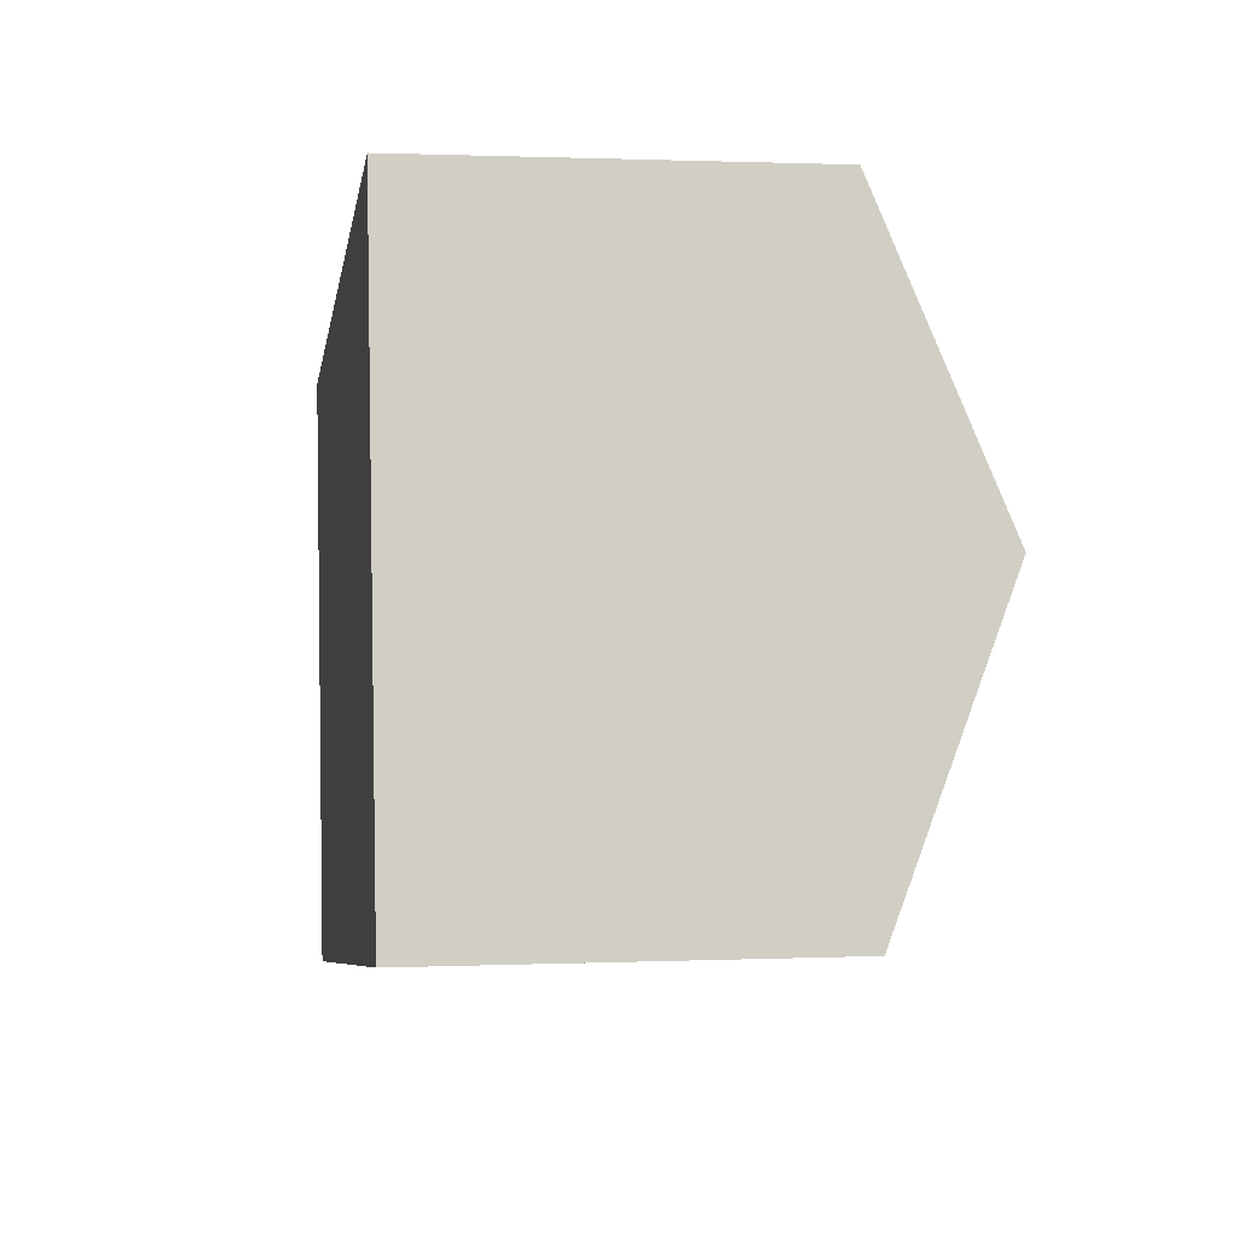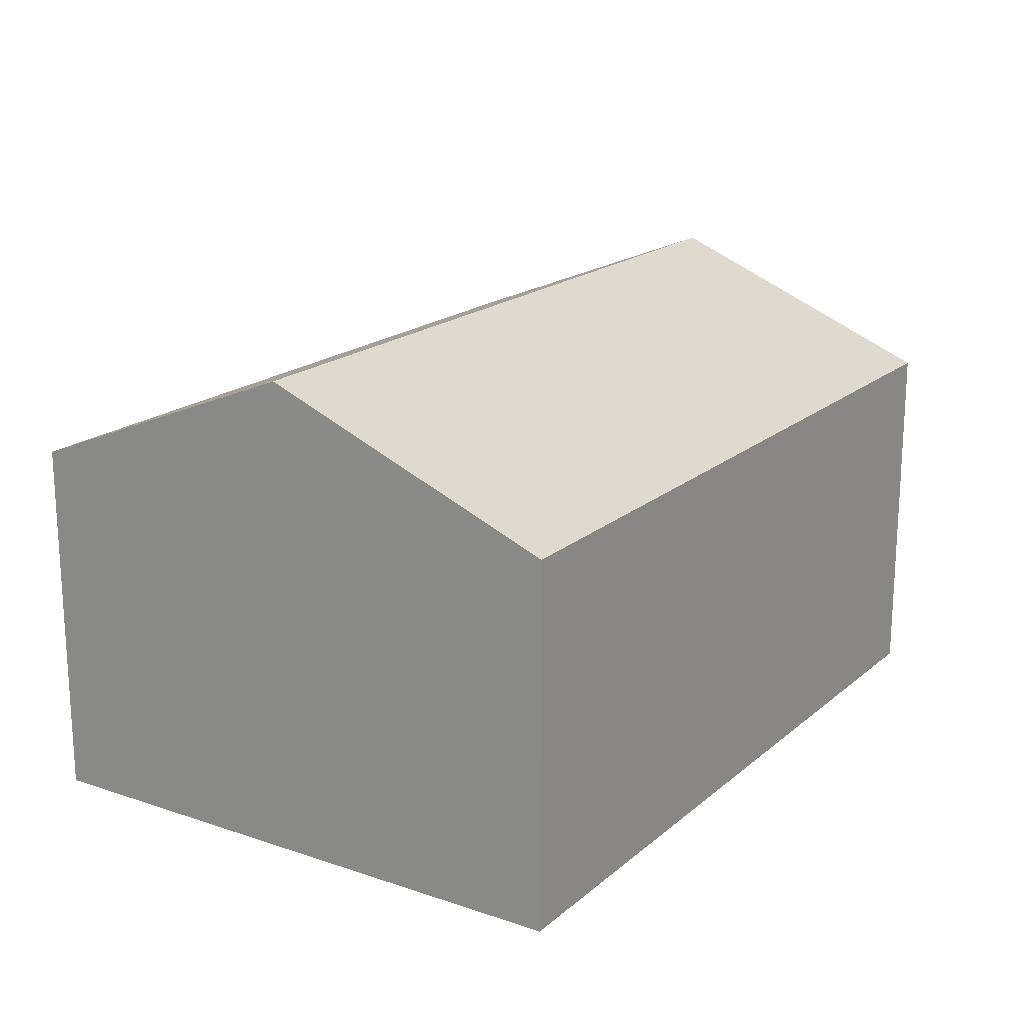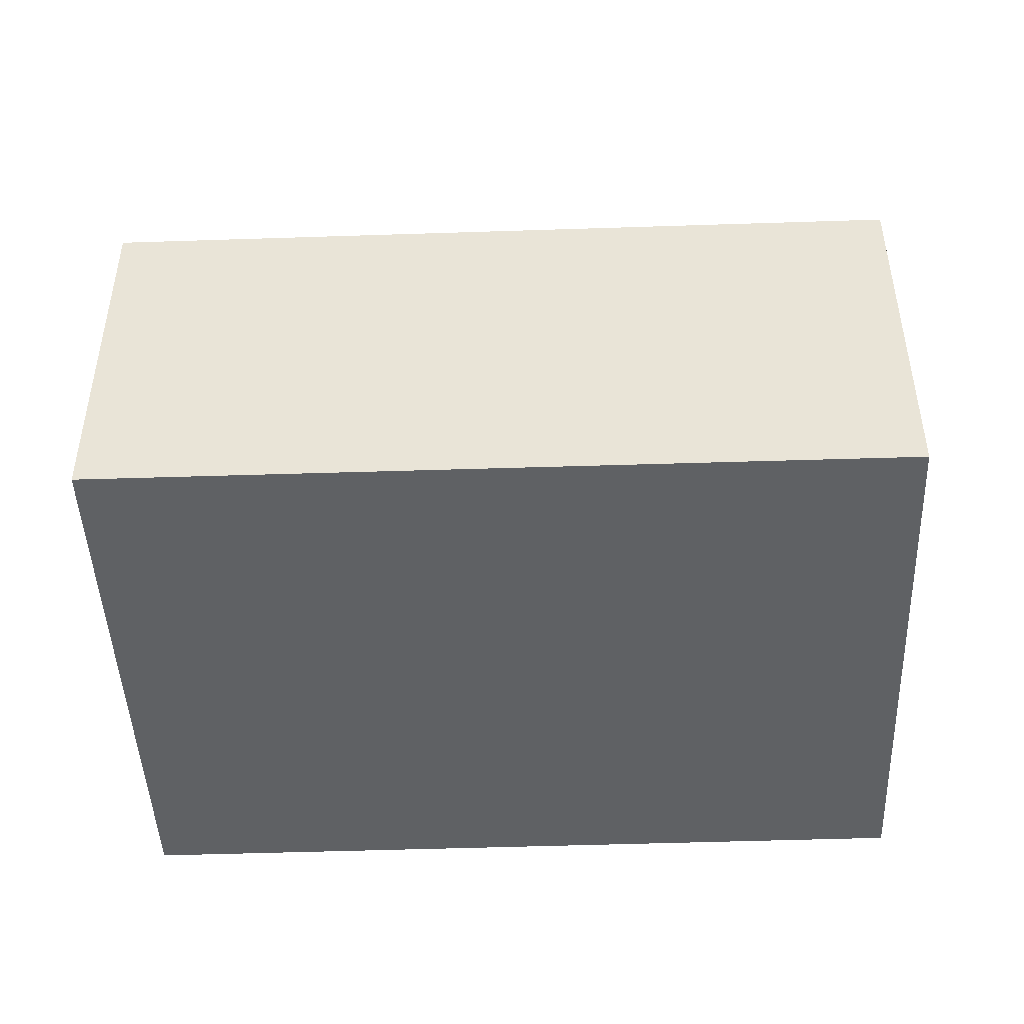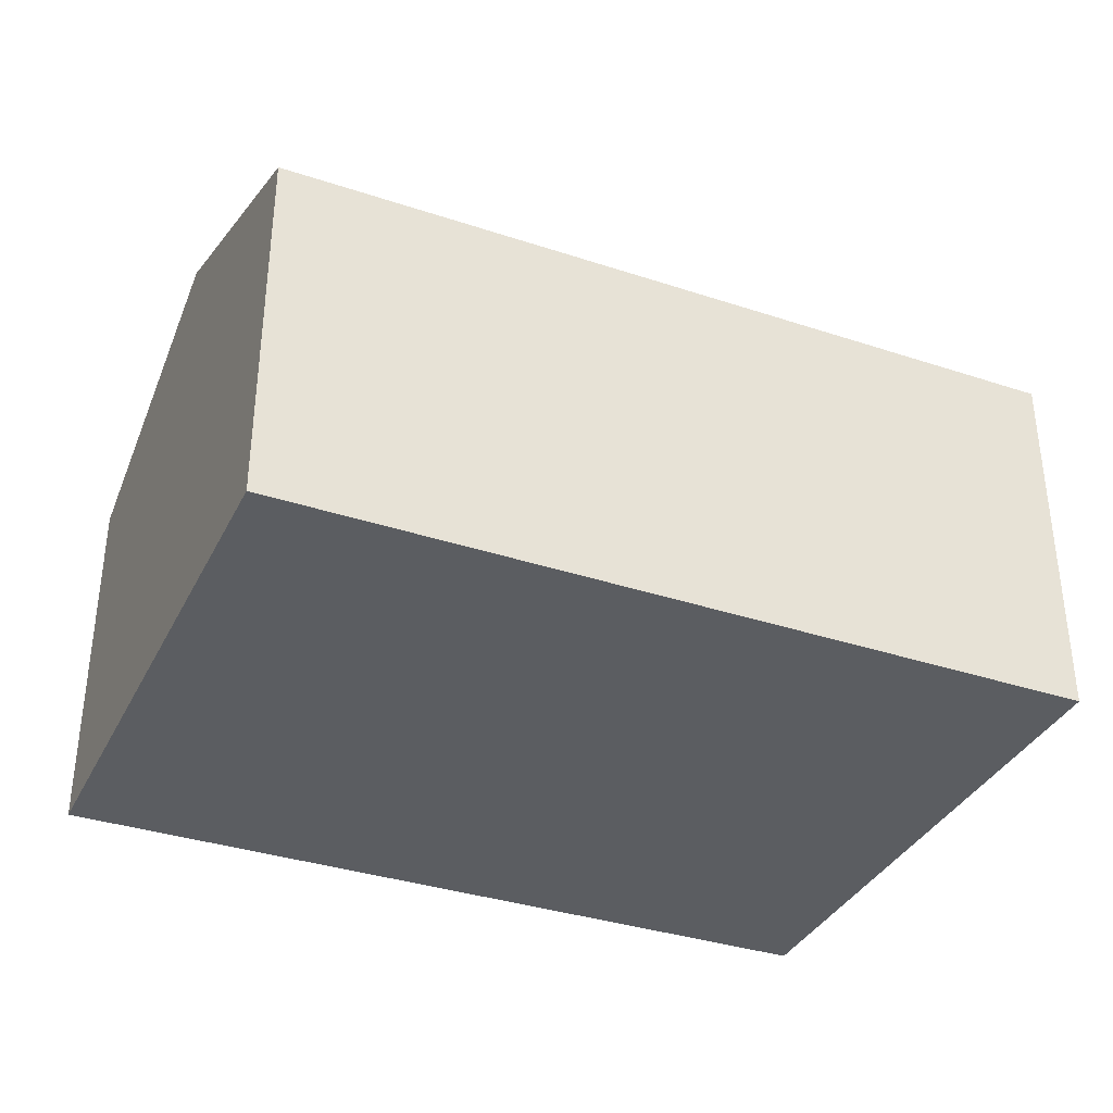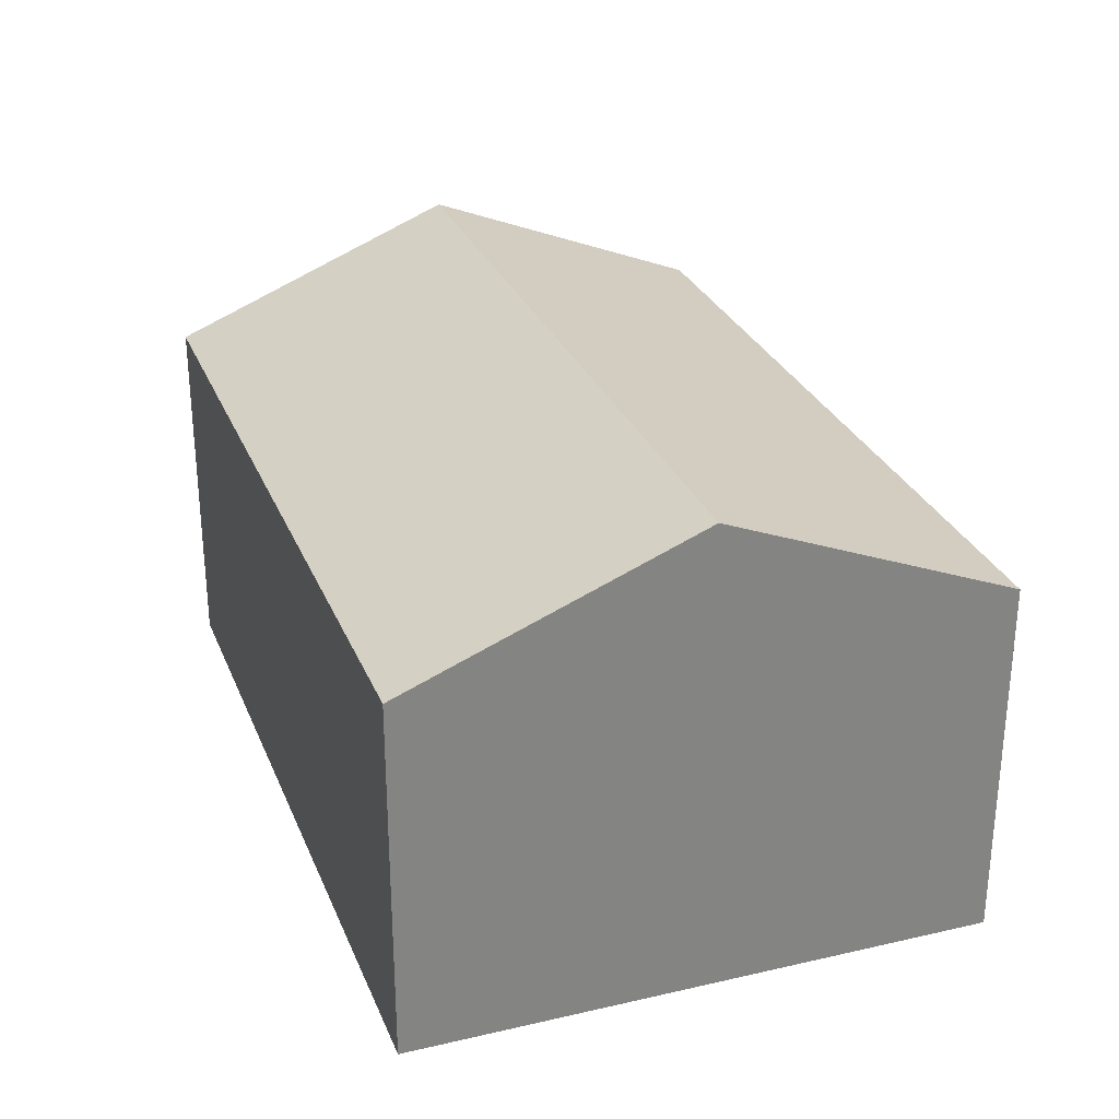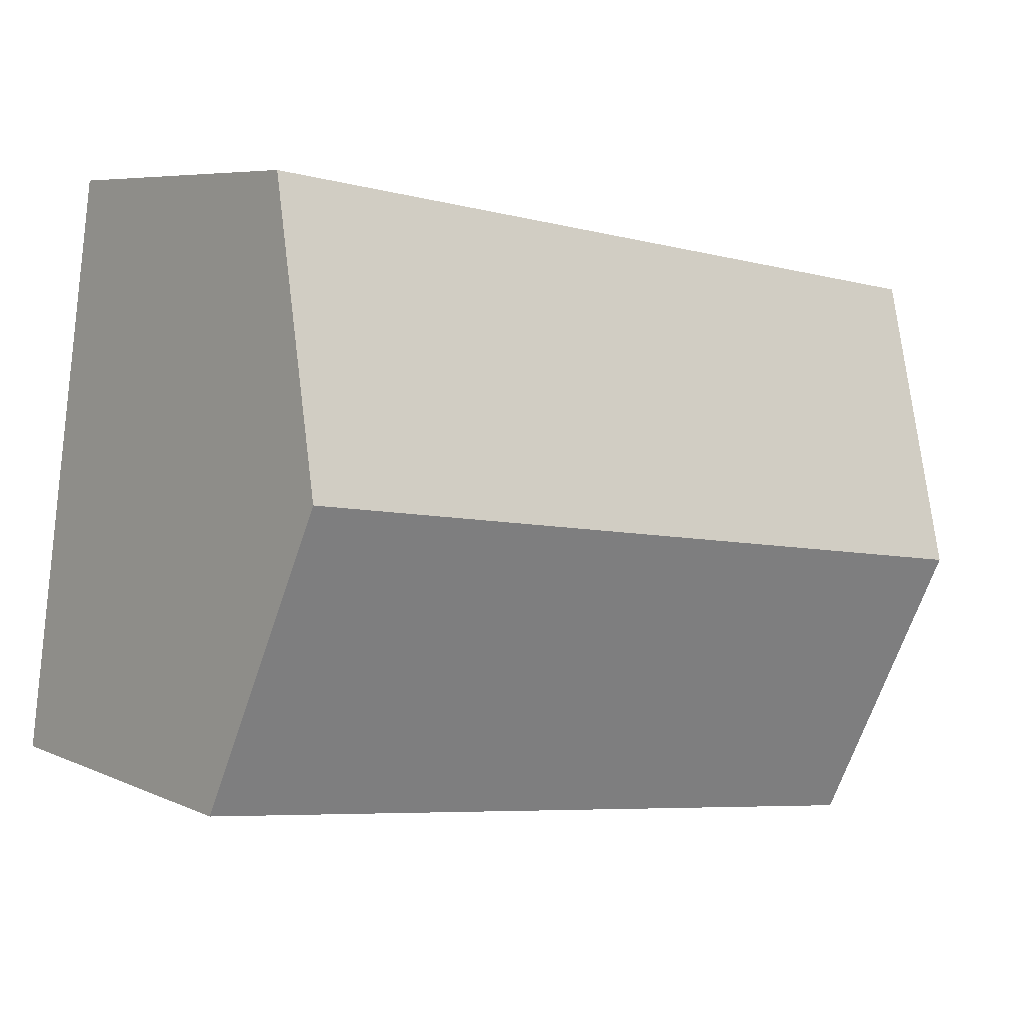
<metadata>
{"format":"obj","ext":"obj","renderer":"f3d","projection":"perspective","resolution":1024,"background":"white","views":[{"elev":1.1,"azim":81.0,"up":"+Z"},{"elev":18.7,"azim":115.2,"up":"+Y"},{"elev":-45.7,"azim":174.2,"up":"+Y"},{"elev":-35.5,"azim":148.4,"up":"+Y"},{"elev":28.7,"azim":-117.4,"up":"+Y"},{"elev":6.6,"azim":142.6,"up":"+Z"}]}
</metadata>
<code>
v  19.18 7.994 -10.18
v  0.928 10.56 -6.308
v  18.32 10.56 -3.824
v  15.26 8 -10.72
v  1.852 8.02 -12.59
v  17.46 8.008 2.494
v  0 8.008 4.903e-16
v  1.852 7.707e-16 -12.59
v  0.928 3.863e-16 -6.308
v  0 0 0
v  17.46 -1.527e-16 2.494
v  18.32 2.342e-16 -3.824
v  19.18 6.233e-16 -10.18
v  15.26 6.567e-16 -10.72
g defaultobject
f 1 2 3
f 2 1 4
f 2 4 5
f 2 6 3
f 6 2 7
f 8 2 5
f 2 8 7
f 7 8 9
f 7 9 10
f 10 6 7
f 6 10 11
f 11 3 6
f 3 11 1
f 1 11 12
f 1 12 13
f 4 8 5
f 8 4 1
f 8 1 14
f 14 1 13
f 9 11 10
f 11 9 8
f 11 8 14
f 11 14 13
f 11 13 12

</code>
